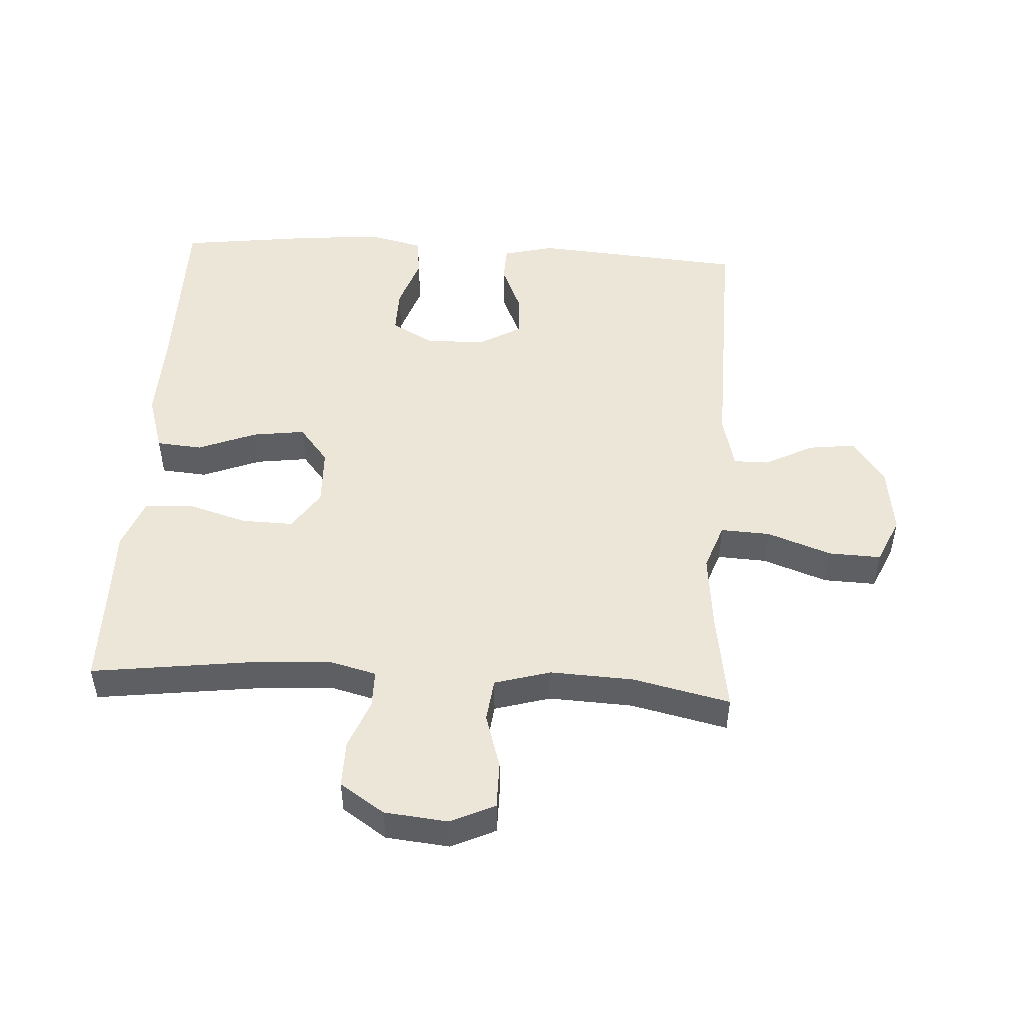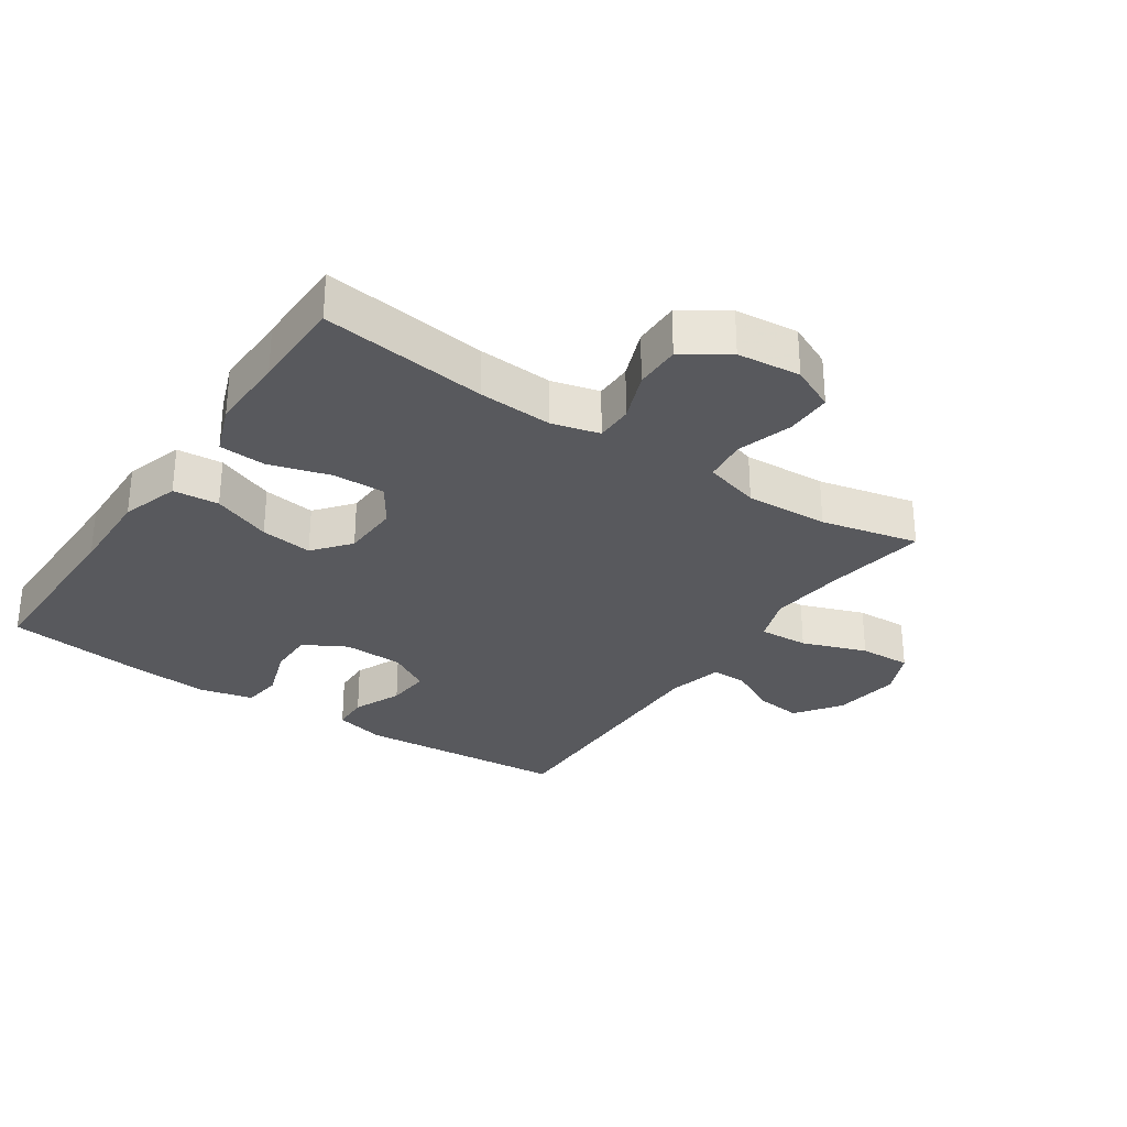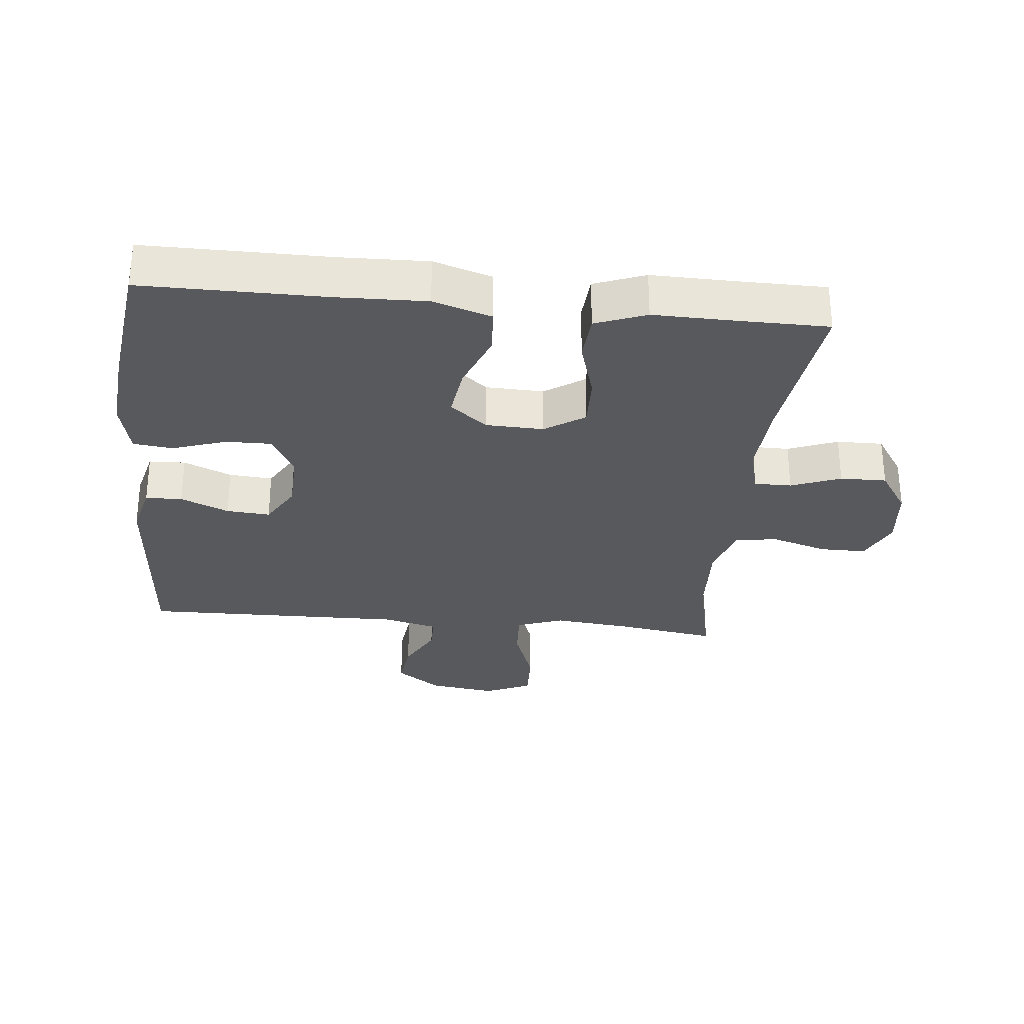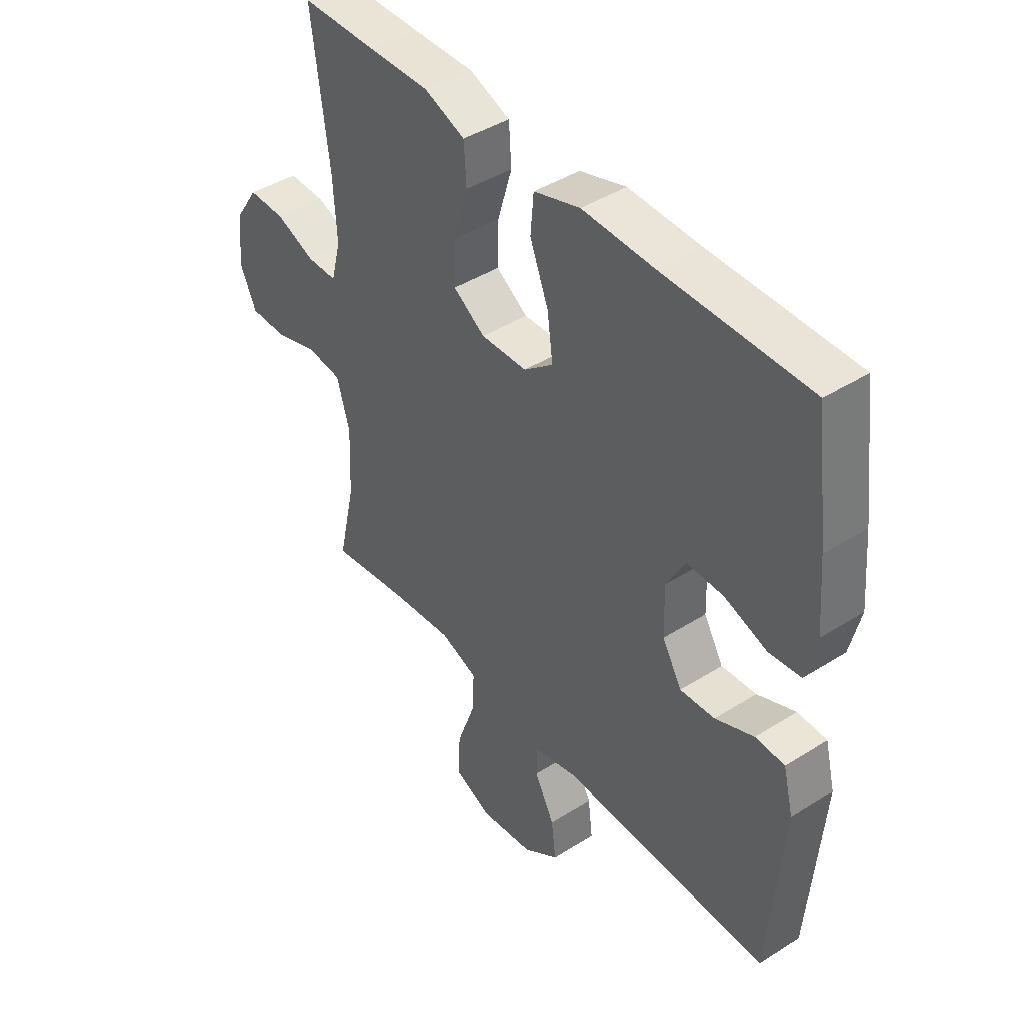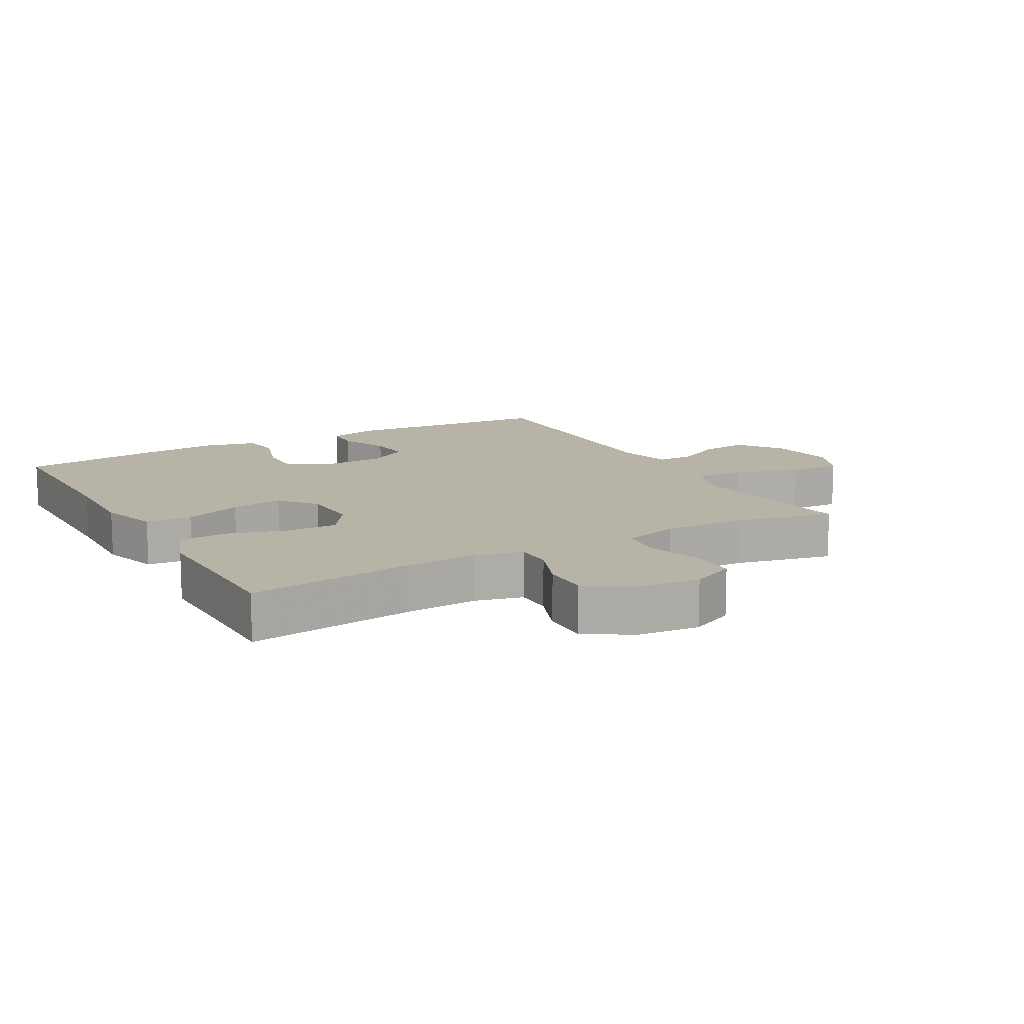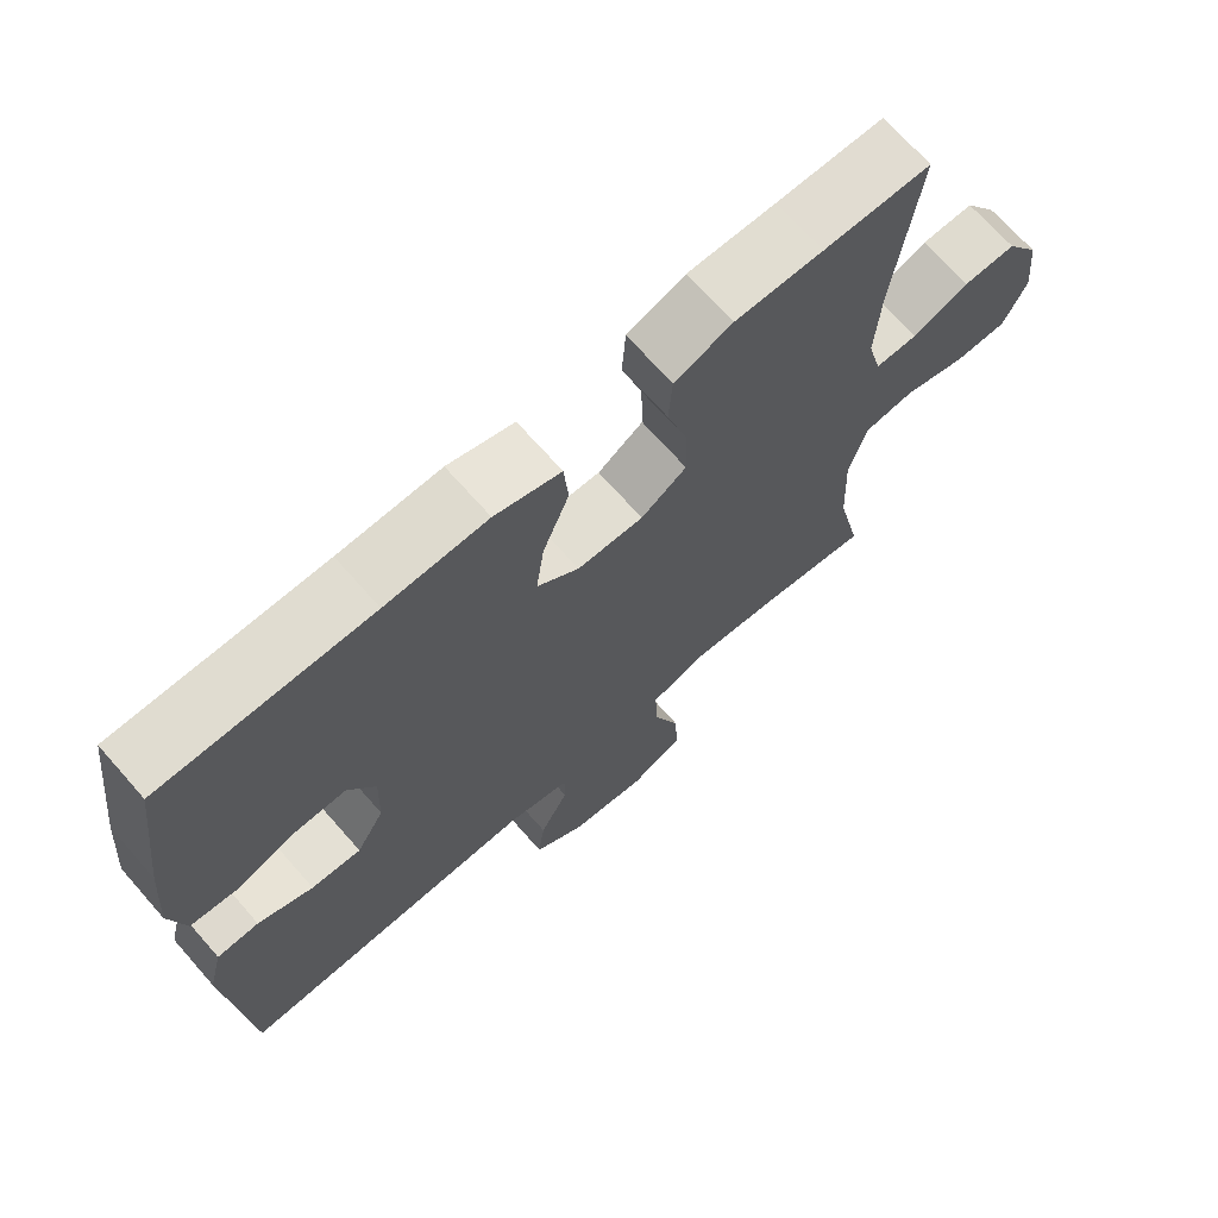
<metadata>
{"format":"obj","ext":"obj","renderer":"f3d","projection":"perspective","resolution":1024,"background":"white","views":[{"elev":49.2,"azim":93.4,"up":"+Y"},{"elev":-29.8,"azim":55.9,"up":"+Y"},{"elev":-29.9,"azim":-5.8,"up":"+Y"},{"elev":43.1,"azim":-126.9,"up":"+Z"},{"elev":12.8,"azim":60.6,"up":"+Y"},{"elev":69.6,"azim":-41.4,"up":"+Z"}]}
</metadata>
<code>
v 0.5 0.07 -0.5
v 0.342 0.07 -0.476
v 0.224 0.07 -0.464
v 0.151 0.07 -0.49
v 0.155 0.07 -0.567
v 0.191 0.07 -0.667
v 0.194 0.07 -0.748
v 0.122 0.07 -0.78
v 0.017 0.07 -0.766
v -0.053 0.07 -0.716
v -0.044 0.07 -0.643
v -0.005 0.07 -0.568
v -0.005 0.07 -0.513
v -0.091 0.07 -0.492
v -0.5 0.07 -0.5
v -0.526 0.07 -0.171
v -0.506 0.07 -0.092
v -0.449 0.07 -0.09
v -0.374 0.07 -0.122
v -0.306 0.07 -0.127
v -0.268 0.07 -0.062
v -0.265 0.07 0.032
v -0.302 0.07 0.098
v -0.373 0.07 0.097
v -0.456 0.07 0.069
v -0.518 0.07 0.076
v -0.538 0.07 0.161
v -0.527 0.07 0.288
v -0.5 0.07 0.5
v -0.216 0.07 0.5
v -0.078 0.07 0.504
v 0.012 0.07 0.476
v 0.018 0.07 0.405
v -0.018 0.07 0.314
v -0.029 0.07 0.233
v 0.028 0.07 0.187
v 0.118 0.07 0.184
v 0.18 0.07 0.225
v 0.178 0.07 0.306
v 0.15 0.07 0.4
v 0.155 0.07 0.473
v 0.234 0.07 0.503
v 0.354 0.07 0.501
v 0.5 0.07 0.5
v 0.467 0.07 0.243
v 0.46 0.07 0.128
v 0.479 0.07 0.054
v 0.537 0.07 0.054
v 0.614 0.07 0.084
v 0.686 0.07 0.085
v 0.732 0.07 0.016
v 0.742 0.07 -0.082
v 0.71 0.07 -0.151
v 0.638 0.07 -0.151
v 0.552 0.07 -0.125
v 0.485 0.07 -0.133
v 0.46 0.07 -0.22
v 0.466 0.07 -0.349
v 0.5 0 -0.5
v 0.342 0 -0.476
v 0.224 0 -0.464
v 0.151 0 -0.49
v 0.155 0 -0.567
v 0.191 0 -0.667
v 0.194 0 -0.748
v 0.122 0 -0.78
v 0.017 0 -0.766
v -0.053 0 -0.716
v -0.044 0 -0.643
v -0.005 0 -0.568
v -0.005 0 -0.513
v -0.091 0 -0.492
v -0.5 0 -0.5
v -0.526 0 -0.171
v -0.506 0 -0.092
v -0.449 0 -0.09
v -0.374 0 -0.122
v -0.306 0 -0.127
v -0.268 0 -0.062
v -0.265 0 0.032
v -0.302 0 0.098
v -0.373 0 0.097
v -0.456 0 0.069
v -0.518 0 0.076
v -0.538 0 0.161
v -0.527 0 0.288
v -0.5 0 0.5
v -0.216 0 0.5
v -0.078 0 0.504
v 0.012 0 0.476
v 0.018 0 0.405
v -0.018 0 0.314
v -0.029 0 0.233
v 0.028 0 0.187
v 0.118 0 0.184
v 0.18 0 0.225
v 0.178 0 0.306
v 0.15 0 0.4
v 0.155 0 0.473
v 0.234 0 0.503
v 0.354 0 0.501
v 0.5 0 0.5
v 0.467 0 0.243
v 0.46 0 0.128
v 0.479 0 0.054
v 0.537 0 0.054
v 0.614 0 0.084
v 0.686 0 0.085
v 0.732 0 0.016
v 0.742 0 -0.082
v 0.71 0 -0.151
v 0.638 0 -0.151
v 0.552 0 -0.125
v 0.485 0 -0.133
v 0.46 0 -0.22
v 0.466 0 -0.349
f 52 53 54 55
f 52 55 56
f 51 52 56
f 48 49 50 51
f 47 48 51 56
f 46 47 56 57
f 43 44 45
f 43 45 46
f 42 43 46 57
f 39 40 41 42
f 38 39 42 57
f 31 32 33 34
f 30 31 34 35
f 29 30 35
f 28 29 35 36
f 24 25 26 27
f 23 24 27 28
f 16 17 18 19
f 14 15 16 19
f 13 14 19 20
f 9 10 11 12
f 9 12 13
f 8 9 13
f 5 6 7 8
f 4 5 8 13
f 3 4 13 20
f 58 1 2
f 37 38 57 58
f 36 37 58 2
f 23 28 36
f 22 23 36 2
f 21 22 2 3
f 3 20 21
f 113 112 111 110
f 114 113 110
f 114 110 109
f 109 108 107 106
f 114 109 106 105
f 115 114 105 104
f 103 102 101
f 104 103 101
f 115 104 101 100
f 100 99 98 97
f 115 100 97 96
f 92 91 90 89
f 93 92 89 88
f 93 88 87
f 94 93 87 86
f 85 84 83 82
f 86 85 82 81
f 77 76 75 74
f 77 74 73 72
f 78 77 72 71
f 70 69 68 67
f 71 70 67
f 71 67 66
f 66 65 64 63
f 71 66 63 62
f 78 71 62 61
f 60 59 116
f 116 115 96 95
f 60 116 95 94
f 94 86 81
f 60 94 81 80
f 61 60 80 79
f 79 78 61
f 1 59 60 2
f 2 60 61 3
f 3 61 62 4
f 4 62 63 5
f 5 63 64 6
f 6 64 65 7
f 7 65 66 8
f 8 66 67 9
f 9 67 68 10
f 10 68 69 11
f 11 69 70 12
f 12 70 71 13
f 13 71 72 14
f 14 72 73 15
f 15 73 74 16
f 16 74 75 17
f 17 75 76 18
f 18 76 77 19
f 19 77 78 20
f 20 78 79 21
f 21 79 80 22
f 22 80 81 23
f 23 81 82 24
f 24 82 83 25
f 25 83 84 26
f 26 84 85 27
f 27 85 86 28
f 28 86 87 29
f 29 87 88 30
f 30 88 89 31
f 31 89 90 32
f 32 90 91 33
f 33 91 92 34
f 34 92 93 35
f 35 93 94 36
f 36 94 95 37
f 37 95 96 38
f 38 96 97 39
f 39 97 98 40
f 40 98 99 41
f 41 99 100 42
f 42 100 101 43
f 43 101 102 44
f 44 102 103 45
f 45 103 104 46
f 46 104 105 47
f 47 105 106 48
f 48 106 107 49
f 49 107 108 50
f 50 108 109 51
f 51 109 110 52
f 52 110 111 53
f 53 111 112 54
f 54 112 113 55
f 55 113 114 56
f 56 114 115 57
f 57 115 116 58
f 58 116 59 1

</code>
